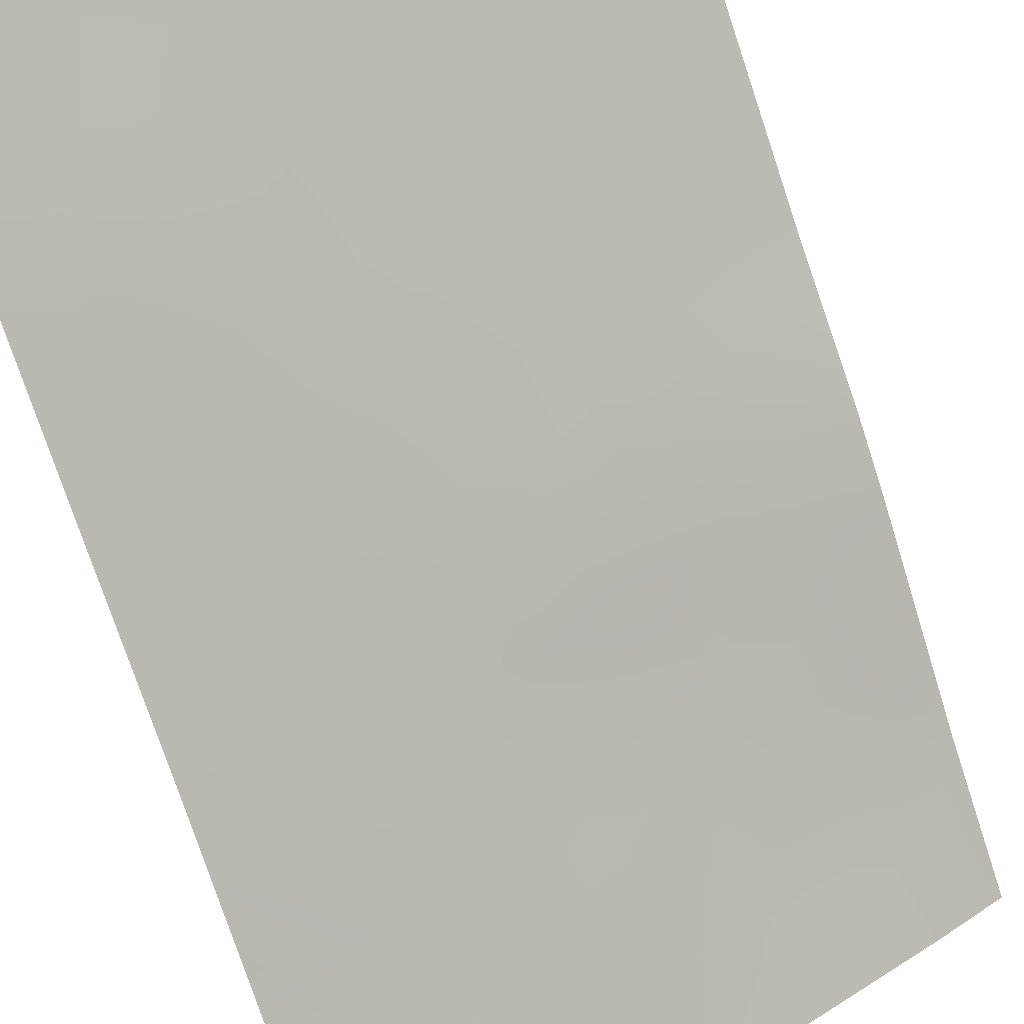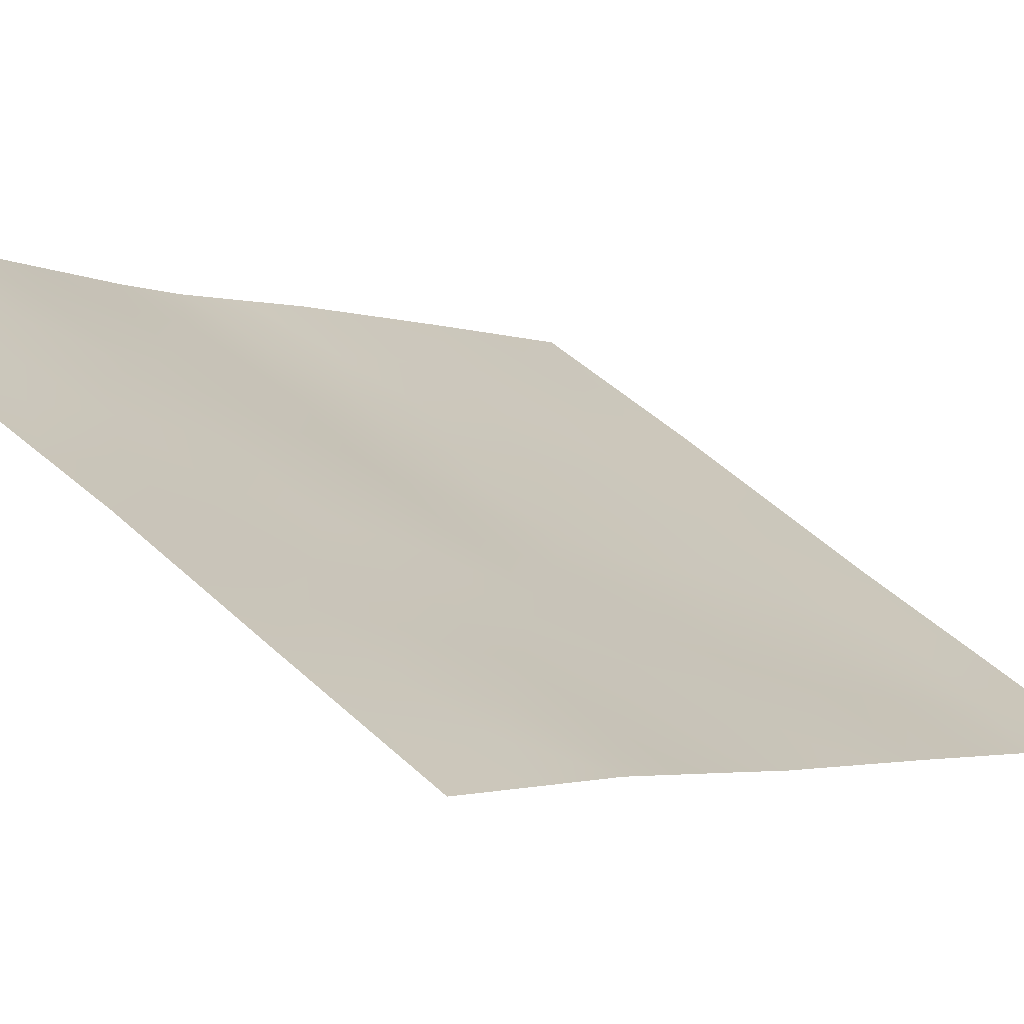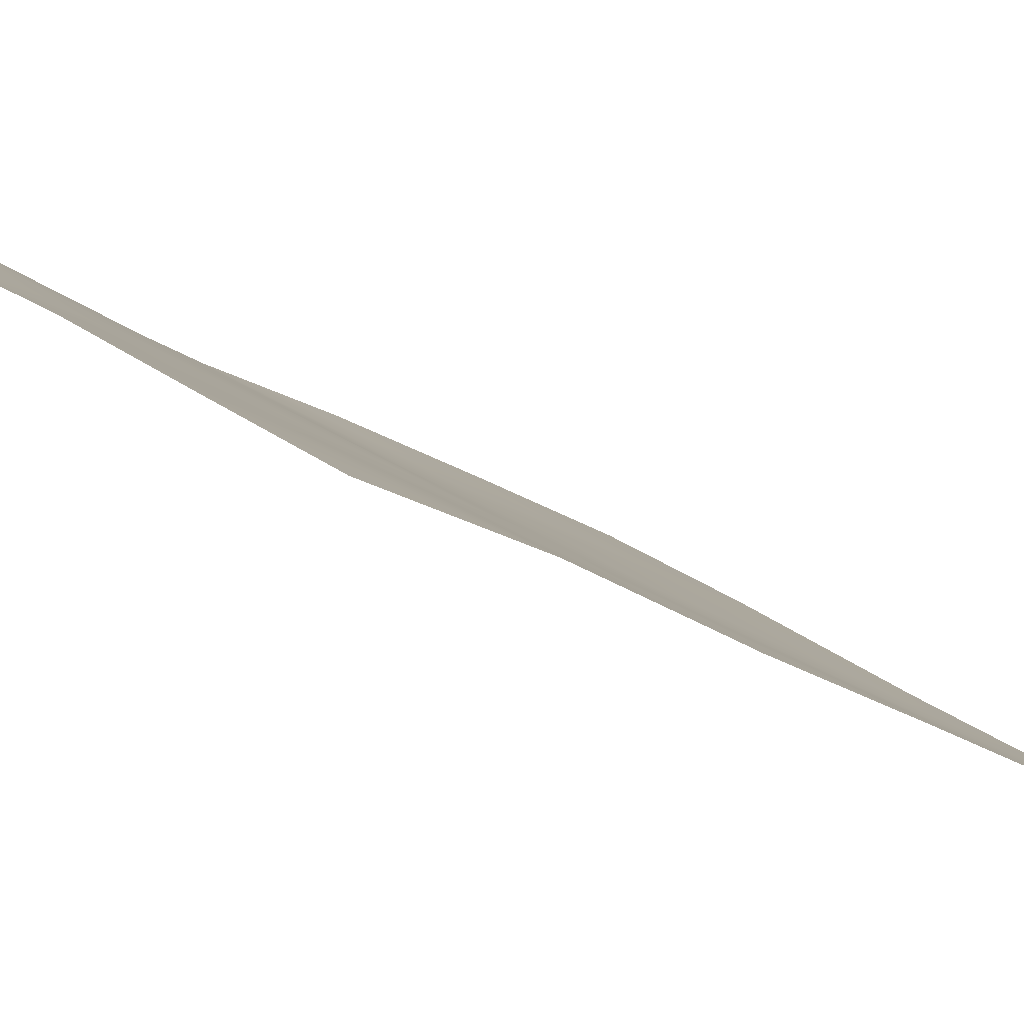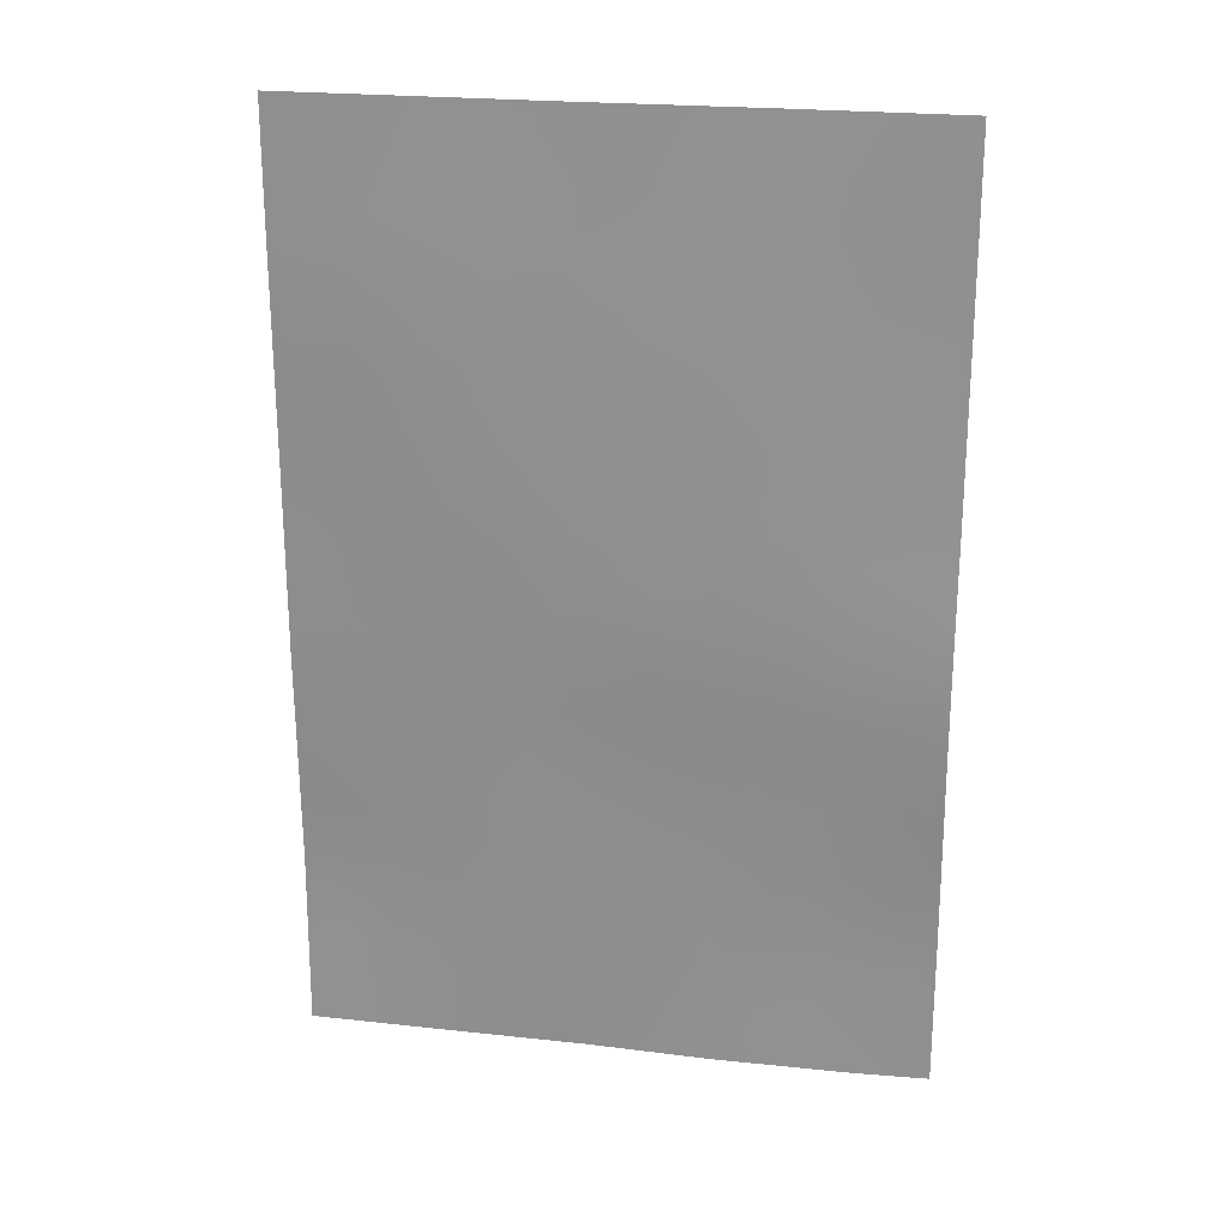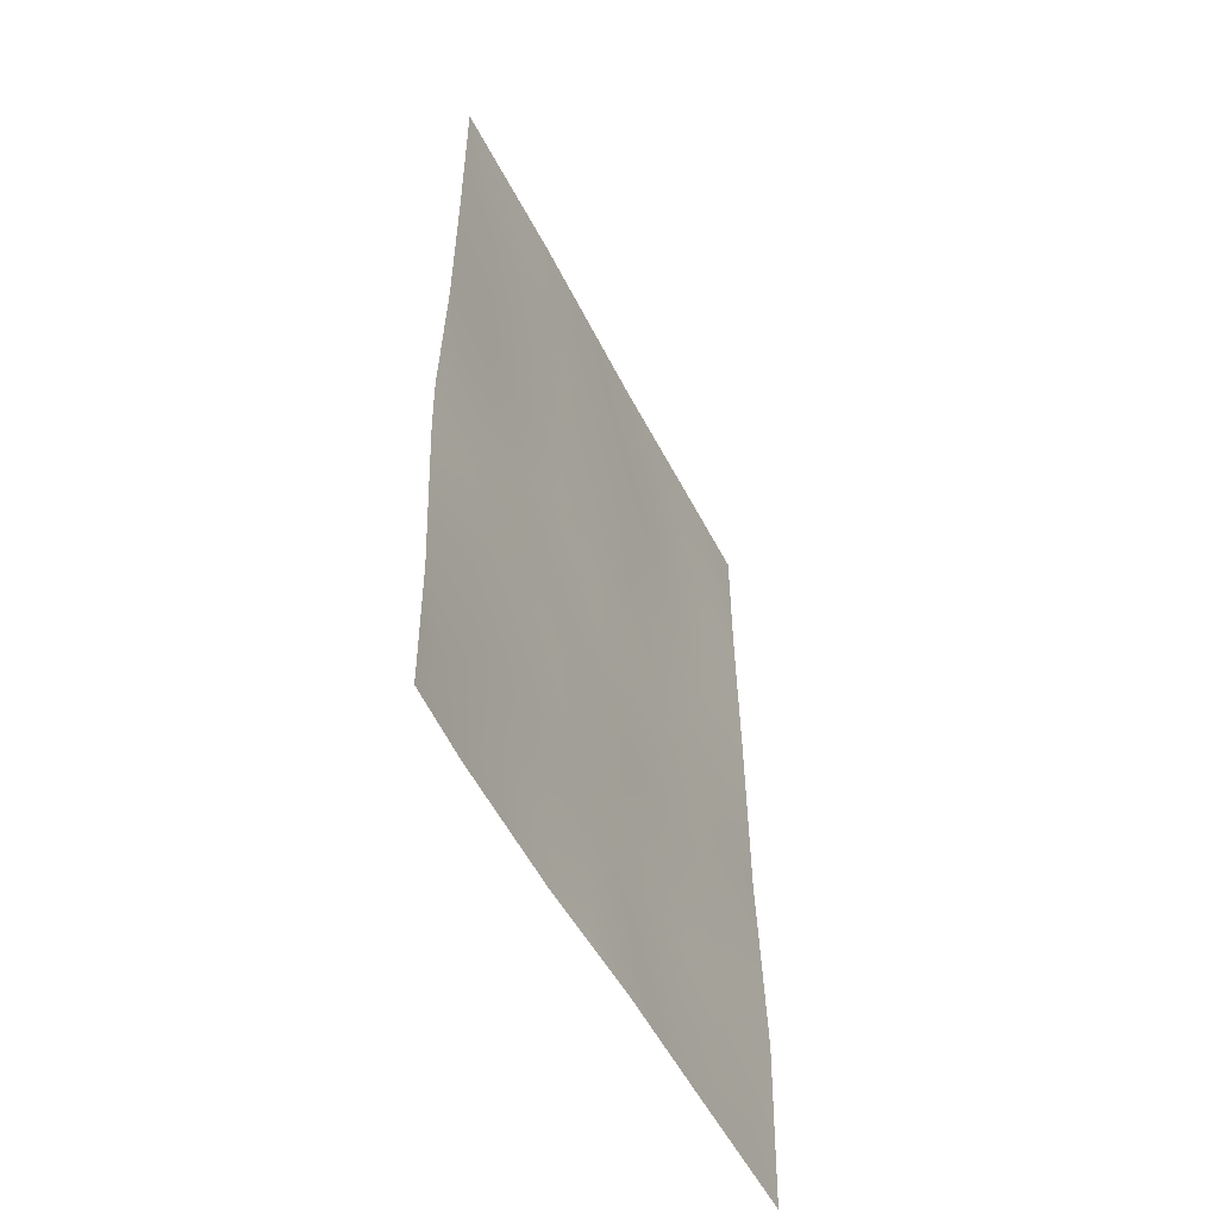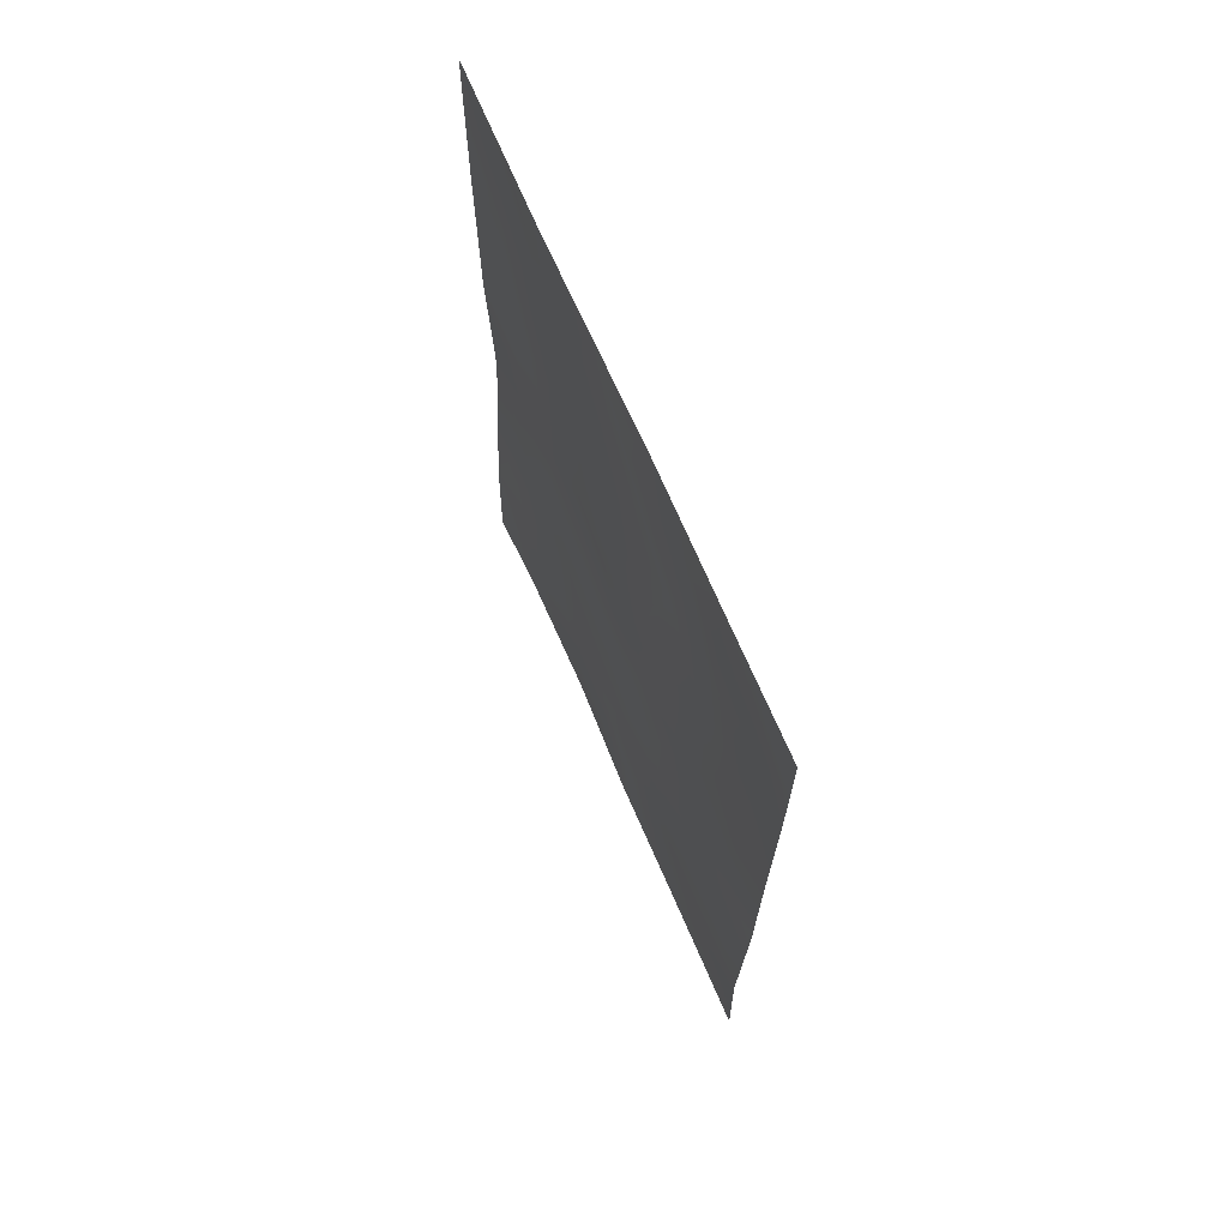
<metadata>
{"format":"obj","ext":"obj","renderer":"f3d","projection":"perspective","resolution":1024,"background":"white","views":[{"elev":-76.0,"azim":18.5,"up":"+Y"},{"elev":-2.1,"azim":-147.1,"up":"+Y"},{"elev":-20.1,"azim":-141.5,"up":"+Y"},{"elev":22.5,"azim":44.6,"up":"+Z"},{"elev":-53.5,"azim":150.4,"up":"+Z"},{"elev":69.7,"azim":-79.5,"up":"+Z"}]}
</metadata>
<code>
v -18.96 67.91 48.35
v -19.76 67.42 38
v -21.57 66.22 39.89
v -19.79 67.42 39.58
v -23.28 65.12 40.12
v -24.14 64.52 42.27
v -22.7 65.36 47.61
v -18.97 67.85 44.16
v -24.12 64.5 43.06
v -19.02 67.84 46.29
v -17.45 68.94 45.27
v -20.78 66.68 47.31
v -17.45 68.94 47.64
v -17.48 69 39.84
v -18.56 68.18 41.89
v -24.11 64.47 48.09
v -24.16 64.57 40.34
v -17.45 68.94 50
v -17.42 68.89 43.34
v -21.46 66.23 43.64
v -17.42 68.9 42.47
v -22.58 65.57 38
v -21.12 66.56 38
v -22.68 65.42 50
v -24.11 64.47 50
v -21.35 66.3 50
v -24.12 64.49 45.68
v -19.24 67.75 50
v -18.26 68.44 38
v -17.49 69.02 38
v -24.14 64.53 38
v -22.35 65.68 41.86
v -22.18 65.71 45.57
v -20.5 66.85 45.18
v -20.47 66.95 41.77
v -20.65 66.83 39.84
v -21.3 66.42 38.93
v -20.47 66.98 38.88
v -23.63 64.87 41.16
v -22.81 65.4 40.98
v -23.22 65.11 42
v -22.07 65.81 49.29
v -22.74 65.35 48.75
v -22.06 65.8 48.33
v -23.58 64.87 42.91
v -19.8 67.34 47.81
v -19.85 67.29 46.78
v -19 67.87 47.33
v -17.45 68.94 46.45
v -18.22 68.4 46.91
v -18.23 68.39 45.8
v -17.45 68.94 48.82
v -18.21 68.42 49.06
v -18.2 68.43 47.99
v -18.34 68.35 50
v -18.93 67.95 49.23
v -19 67.86 42.93
v -18.04 68.5 42.7
v -18.16 68.39 43.7
v -23.09 65.14 45.64
v -23.51 64.89 44.78
v -22.73 65.38 44.66
v -22.35 65.65 43.7
v -21.85 65.95 44.59
v -20.99 66.6 40.82
v -21.43 66.3 41.79
v -21.93 65.97 40.87
v -17.45 68.95 41.16
v -17.99 68.62 40.7
v -23.28 65.02 49.23
v -23.39 64.94 50
v -24.11 64.47 49.04
v -22.02 65.86 50
v -17.43 68.91 44.3
v -18.22 68.39 44.74
v -19 67.84 45.23
v -19.75 67.39 48.95
v -20.45 66.91 48.31
v -21.85 66.06 38
v -22.11 65.87 38.96
v -19.97 67.29 40.75
v -17.49 69.01 38.92
v -17.99 68.64 38.94
v -24.12 64.5 44.37
v -20.3 67.03 50
v -24.11 64.48 46.88
v -23.28 65 46.75
v -23.35 64.95 47.46
v -23.36 65.05 38
v -23 65.3 39.01
v -23.68 64.86 39.43
v -24.15 64.54 41.3
v -18.99 67.92 40.89
v -19.51 67.57 41.83
v -21.32 66.3 45.43
v -20.65 66.75 46.18
v -21.55 66.15 46.43
v -18.48 68.31 39.9
v -19.69 67.47 38.65
v -18.89 68.02 39.01
v -19.01 67.93 38
v -20.44 66.99 38
v -22.79 65.38 42.82
v -22.45 65.66 39.96
v -22.47 65.52 46.56
v -21.89 65.96 42.75
v -20.98 66.57 42.7
v -21.25 66.36 48.23
v -21.81 65.97 47.41
v -24.15 64.55 39.17
v -21.03 66.51 44.47
v -19.73 67.35 44.72
v -20.32 66.96 44.33
v -19.75 67.33 43.68
v -19.81 67.31 45.75
v -20.06 67.16 42.7
v -20.61 66.77 43.57
v -17.88 68.63 41.81
v -23.68 64.84 38.7
v -21.53 66.17 49
v -20.73 66.72 49.11
v -23.47 64.89 48.5
v -19.24 67.78 40.02
v -23.49 64.91 43.71
f 36 37 38
f 39 40 41
f 42 43 44
f 46 47 48
f 49 50 51
f 52 53 54
f 55 56 53
f 57 58 59
f 60 61 62
f 63 64 62
f 54 48 50
f 65 66 67
f 14 68 69
f 70 71 72
f 73 24 42
f 74 75 59
f 51 76 75
f 46 77 78
f 79 37 80
f 36 81 65
f 14 83 82
f 124 61 84
f 86 87 88
f 88 7 122
f 89 90 119
f 6 92 39
f 93 94 81
f 95 96 97
f 21 19 58
f 100 101 29
f 102 99 38
f 41 103 45
f 40 104 67
f 60 105 87
f 106 63 103
f 106 66 107
f 108 44 109
f 104 90 80
f 31 119 110
f 105 97 109
f 64 111 95
f 93 98 69
f 112 113 114
f 76 115 112
f 96 115 47
f 78 121 108
f 116 117 107
f 113 111 117
f 57 116 94
f 36 3 37
f 38 37 23
f 6 39 41
f 39 5 40
f 41 40 32
f 44 43 7
f 45 9 6
f 1 46 48
f 46 12 47
f 48 47 10
f 11 49 51
f 49 13 50
f 51 50 10
f 13 52 54
f 52 18 53
f 54 53 1
f 18 55 53
f 55 28 56
f 53 56 1
f 8 57 59
f 57 15 58
f 59 58 19
f 33 60 62
f 60 27 61
f 62 61 124
f 63 20 64
f 62 64 33
f 13 54 50
f 54 1 48
f 50 48 10
f 3 65 67
f 65 35 66
f 67 66 32
f 68 118 69
f 58 118 21
f 16 122 72
f 72 71 25
f 19 74 59
f 74 11 75
f 59 75 8
f 11 51 75
f 51 10 76
f 75 76 8
f 12 46 78
f 46 1 77
f 22 79 80
f 79 23 37
f 80 37 3
f 3 36 65
f 36 4 81
f 65 81 35
f 29 30 83
f 82 83 30
f 84 61 27
f 28 85 77
f 85 26 121
f 16 86 88
f 86 27 87
f 122 7 43
f 89 22 90
f 91 90 5
f 92 17 39
f 5 39 17
f 4 123 81
f 93 15 94
f 81 94 35
f 33 95 97
f 95 34 96
f 97 96 12
f 83 98 100
f 98 123 100
f 101 99 2
f 14 98 83
f 100 99 101
f 83 100 29
f 23 102 38
f 102 2 99
f 38 99 4
f 6 41 45
f 41 32 103
f 45 103 124
f 32 40 67
f 40 5 104
f 67 104 3
f 27 60 87
f 60 33 105
f 32 106 103
f 106 20 63
f 103 63 124
f 20 106 107
f 106 32 66
f 107 66 35
f 12 108 109
f 108 120 44
f 109 44 7
f 3 104 80
f 104 5 90
f 80 90 22
f 17 110 91
f 7 105 109
f 105 33 97
f 109 97 12
f 33 64 95
f 64 20 111
f 95 111 34
f 15 93 69
f 8 112 114
f 112 34 113
f 57 8 114
f 8 76 112
f 76 10 115
f 112 115 34
f 12 96 47
f 96 34 115
f 47 115 10
f 77 1 56
f 77 56 28
f 73 42 26
f 12 78 108
f 78 77 121
f 35 116 107
f 116 114 117
f 107 117 20
f 114 113 117
f 113 34 111
f 117 111 20
f 15 57 94
f 57 114 116
f 94 116 35
f 118 15 69
f 118 68 21
f 15 118 58
f 100 4 99
f 91 5 17
f 119 90 91
f 119 91 110
f 119 31 89
f 42 24 43
f 4 36 38
f 70 24 71
f 42 120 26
f 70 43 24
f 120 42 44
f 120 121 26
f 121 77 85
f 108 121 120
f 122 43 70
f 122 70 72
f 16 88 122
f 123 93 81
f 123 4 100
f 93 123 98
f 9 45 124
f 62 124 63
f 87 105 7
f 69 98 14
f 9 124 84
f 88 87 7

</code>
